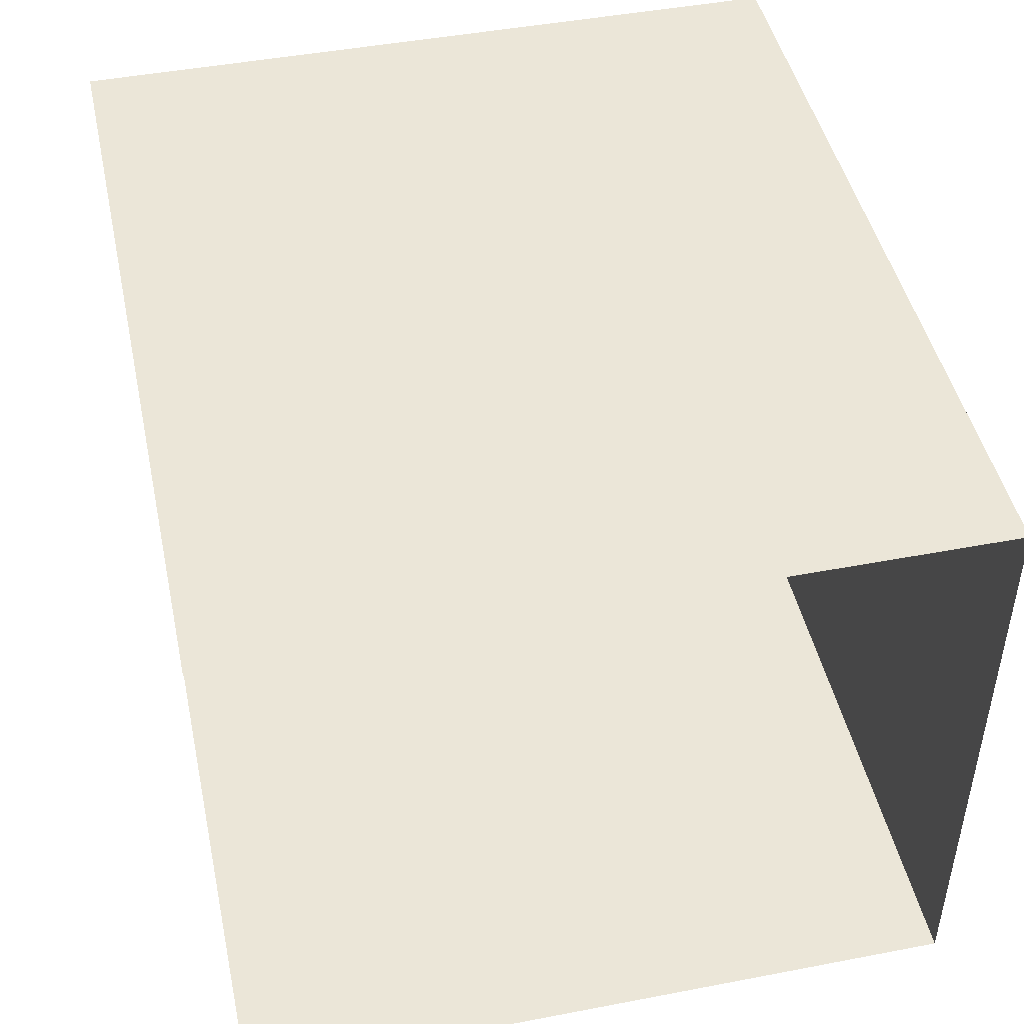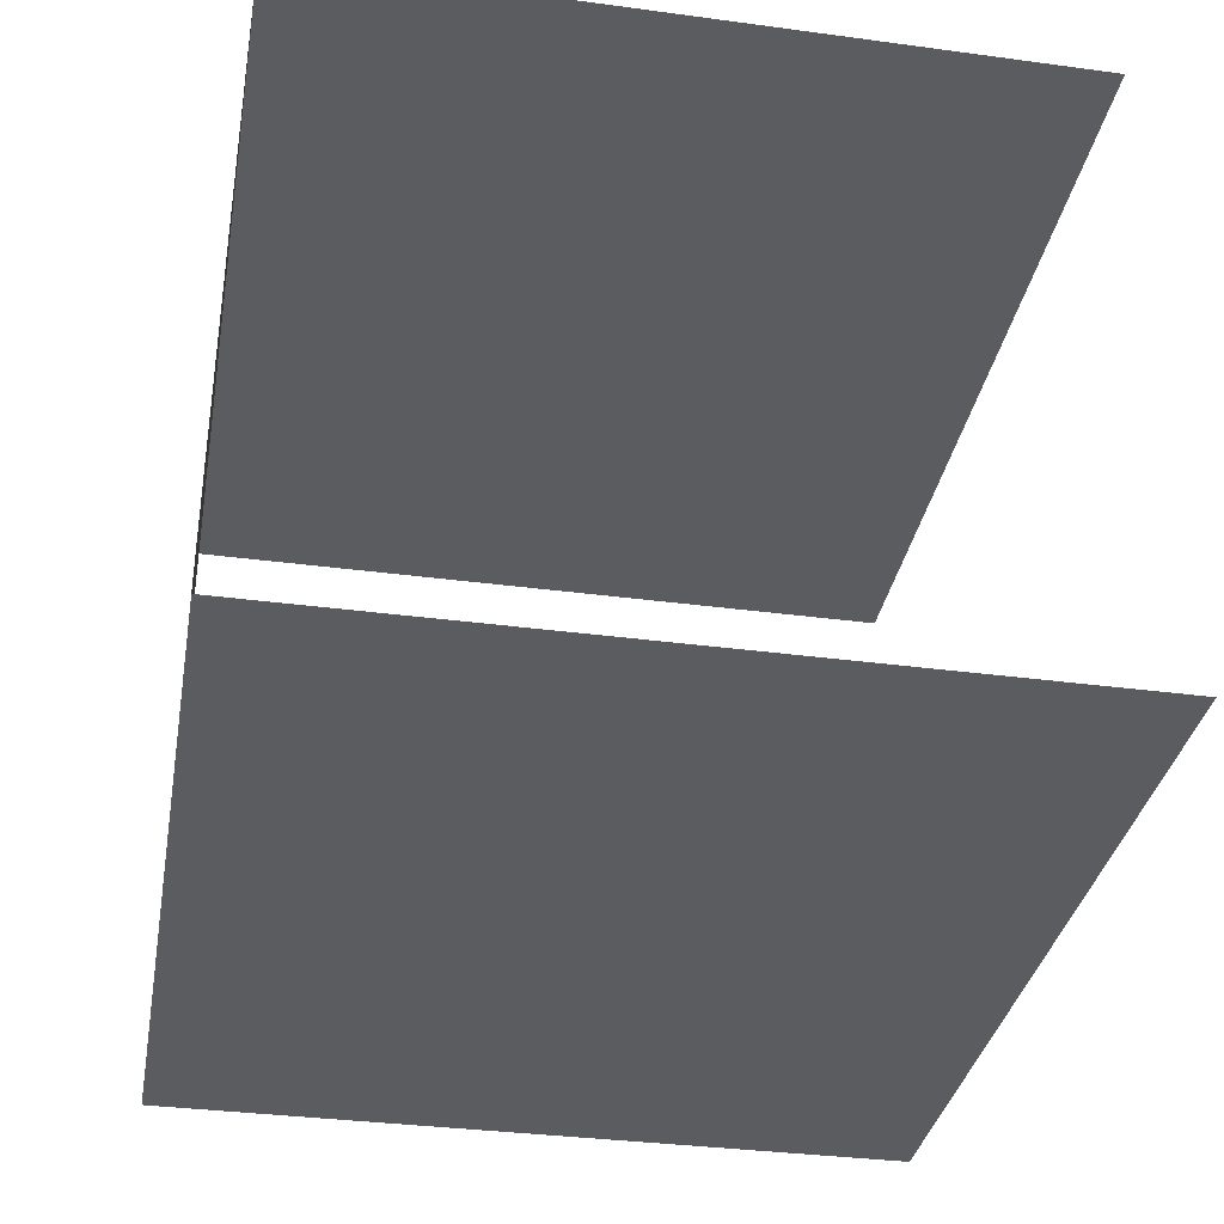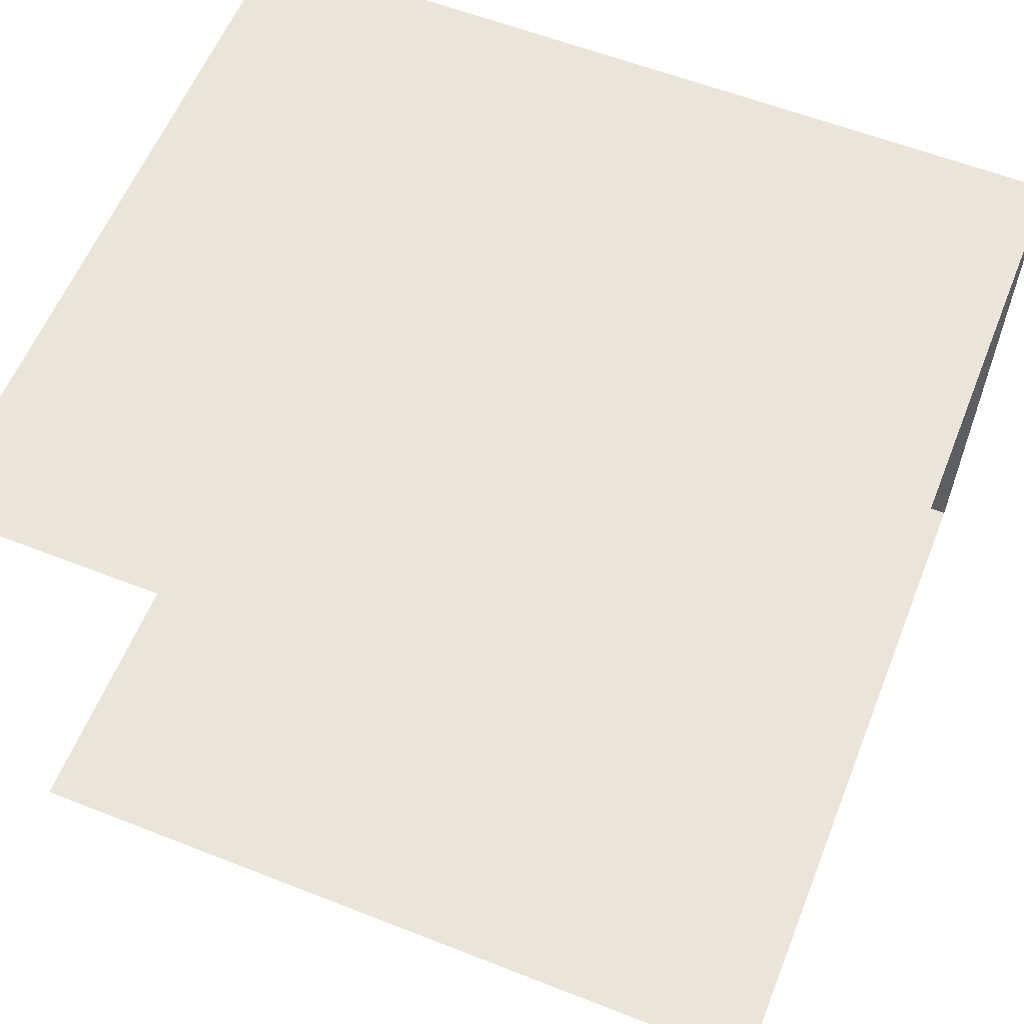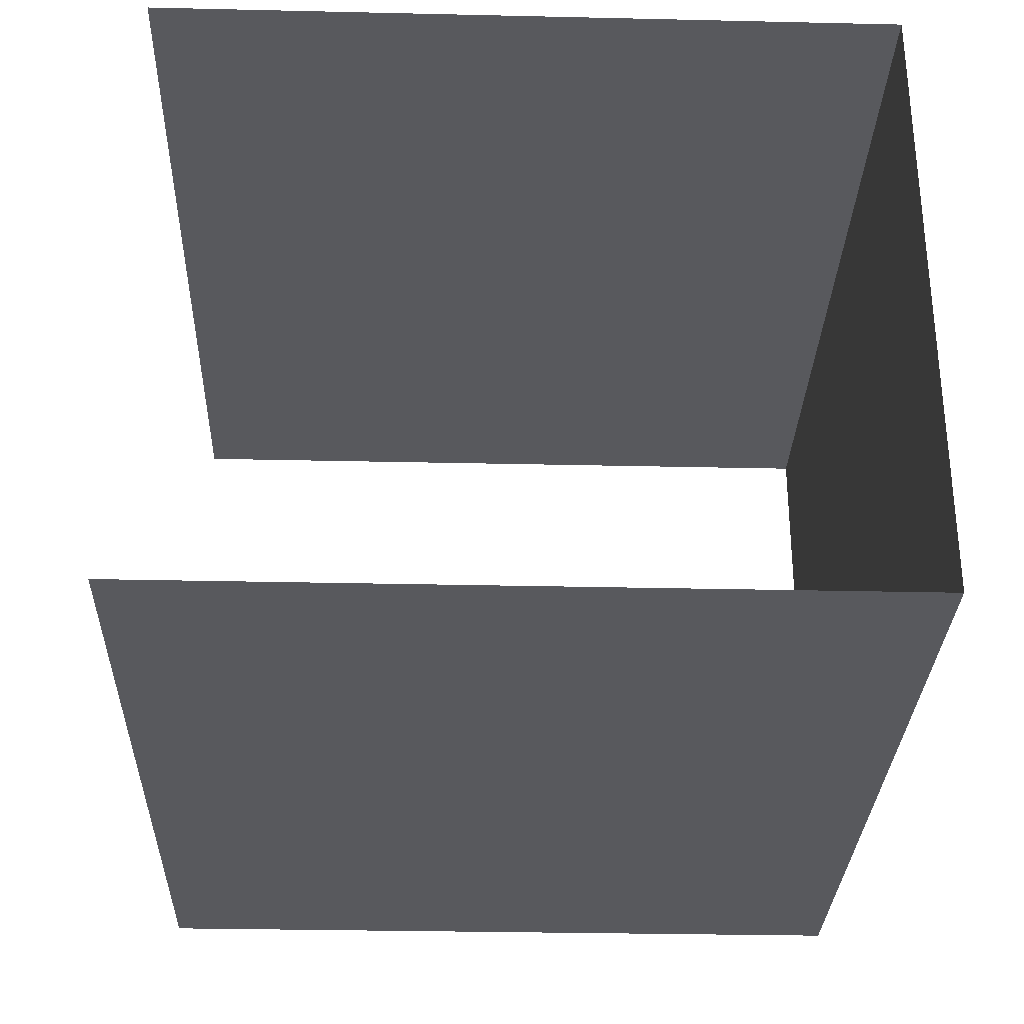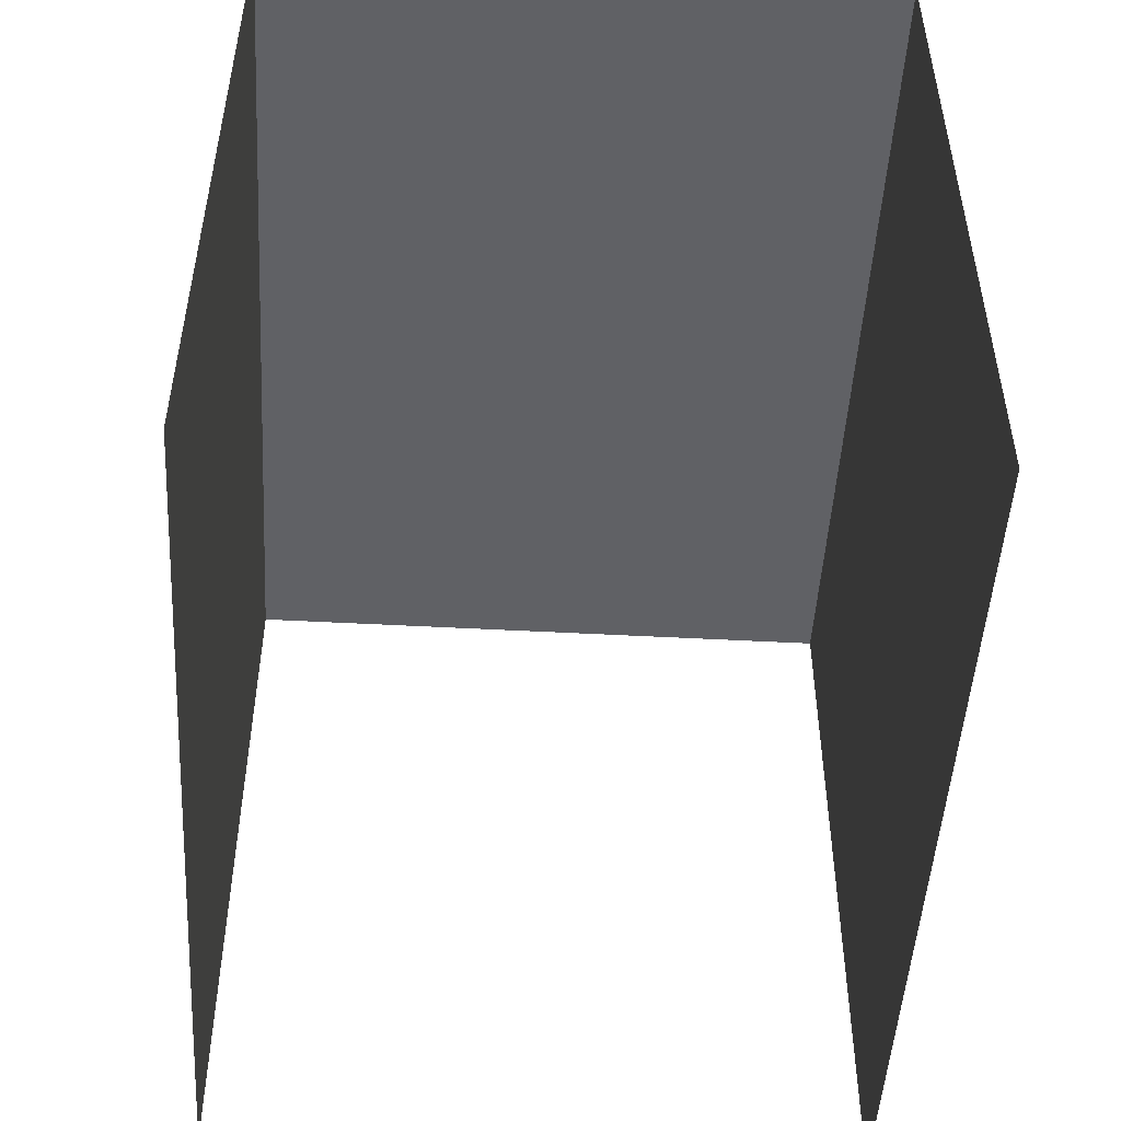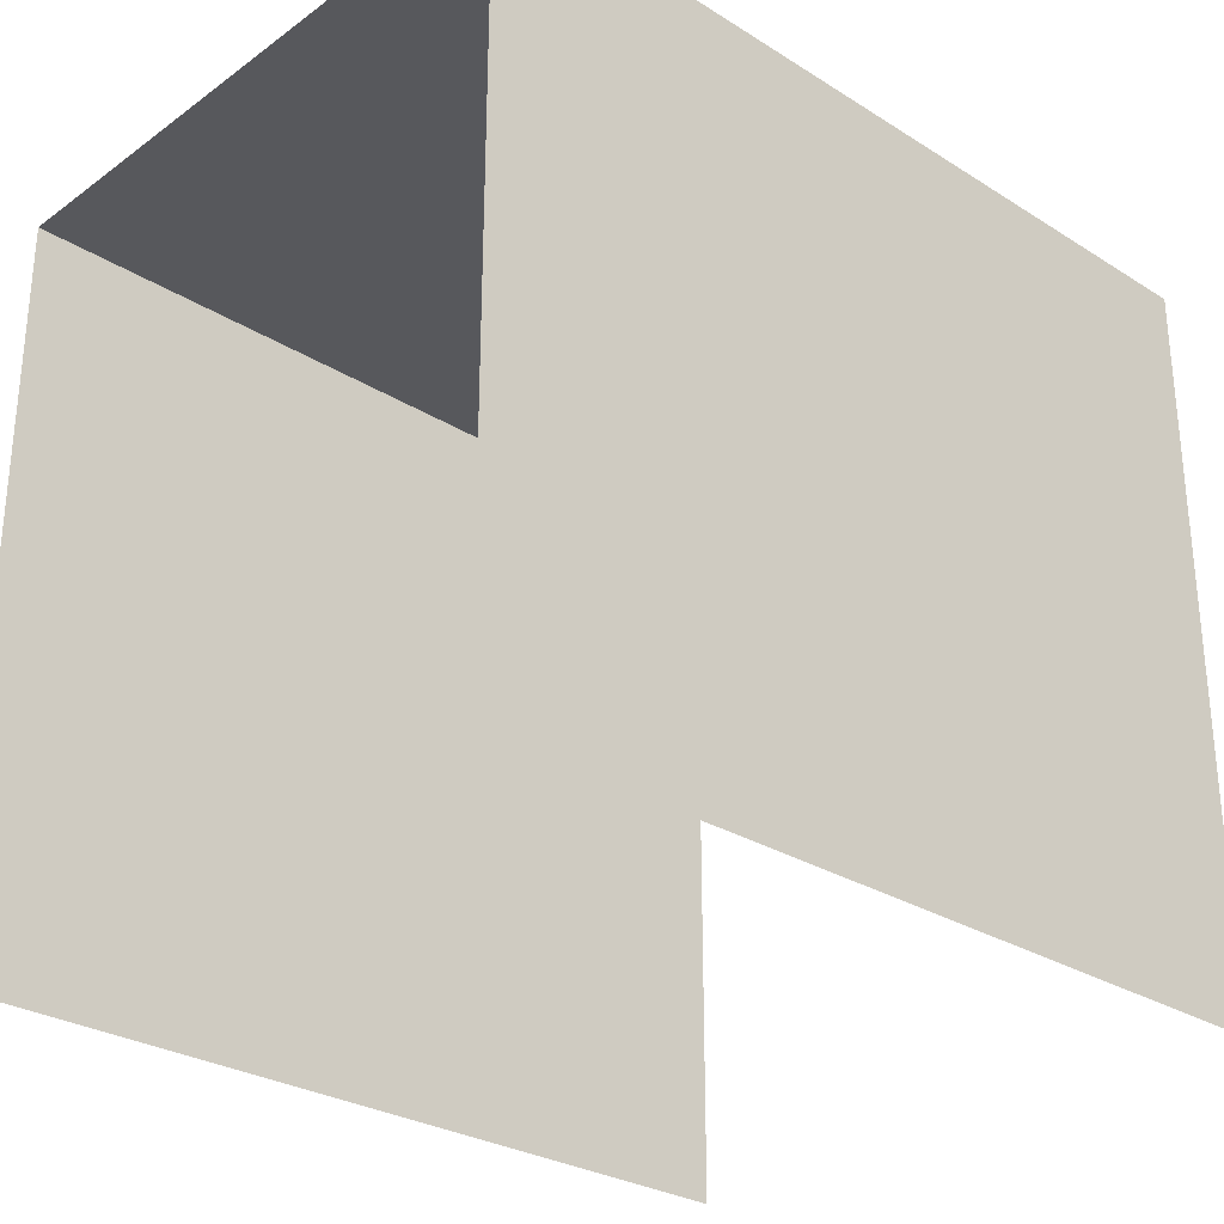
<metadata>
{"format":"obj","ext":"obj","renderer":"f3d","projection":"perspective","resolution":1024,"background":"white","views":[{"elev":46.2,"azim":77.7,"up":"+Z"},{"elev":-34.6,"azim":-100.2,"up":"+Z"},{"elev":59.5,"azim":21.9,"up":"+Z"},{"elev":-30.1,"azim":88.1,"up":"+Z"},{"elev":-49.7,"azim":-93.4,"up":"+Y"},{"elev":-28.6,"azim":136.9,"up":"+Y"}]}
</metadata>
<code>
g pb_Mesh150136
v 0 -3 -1
v -8 -3 -1
v 0 4 -1
v -8 4 -1
v -8 -3 -7
v 0 -3 -7
v -8 4 -7
v 0 4 -7
v 0 4 -1
v -8 4 -1
v 0 4 -7
v -8 4 -7
g pb_Mesh150136_0
g pb_Mesh150136_1
f 3 2 1
f 3 4 2
f 7 6 5
f 7 8 6
f 11 10 9
f 11 12 10

</code>
